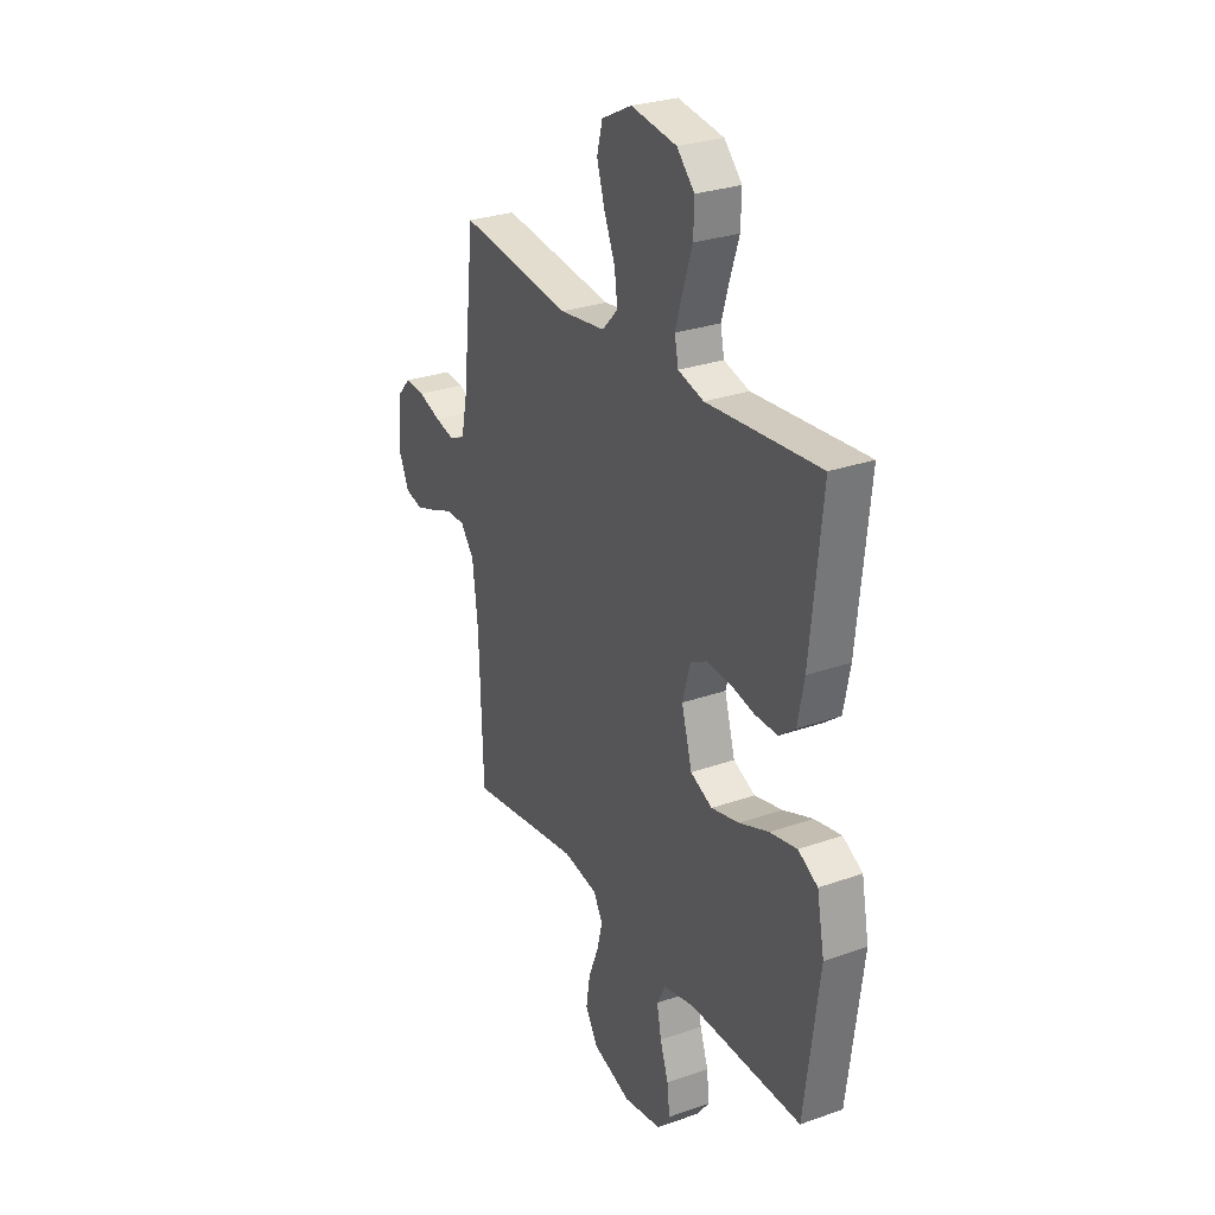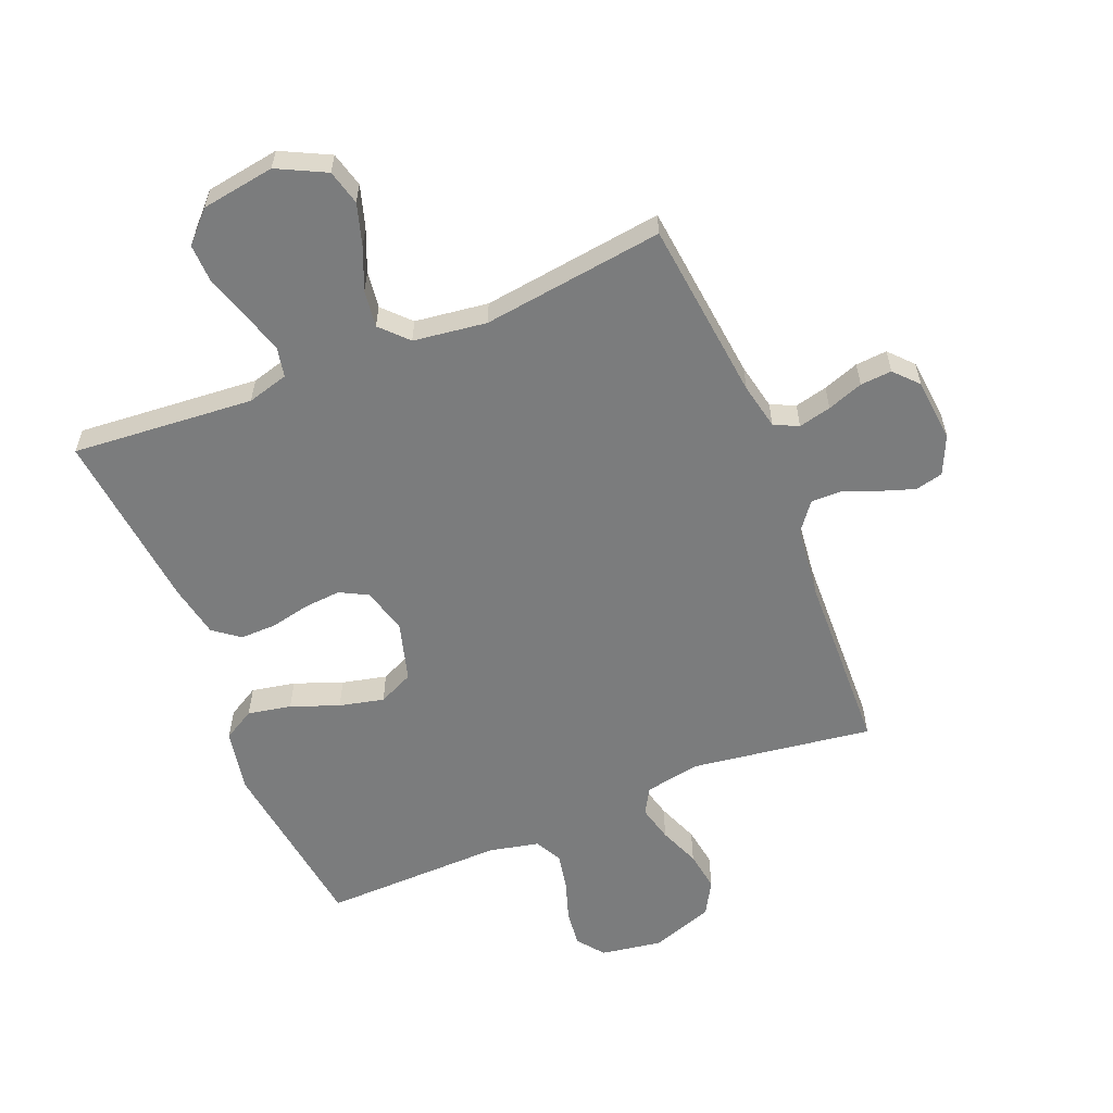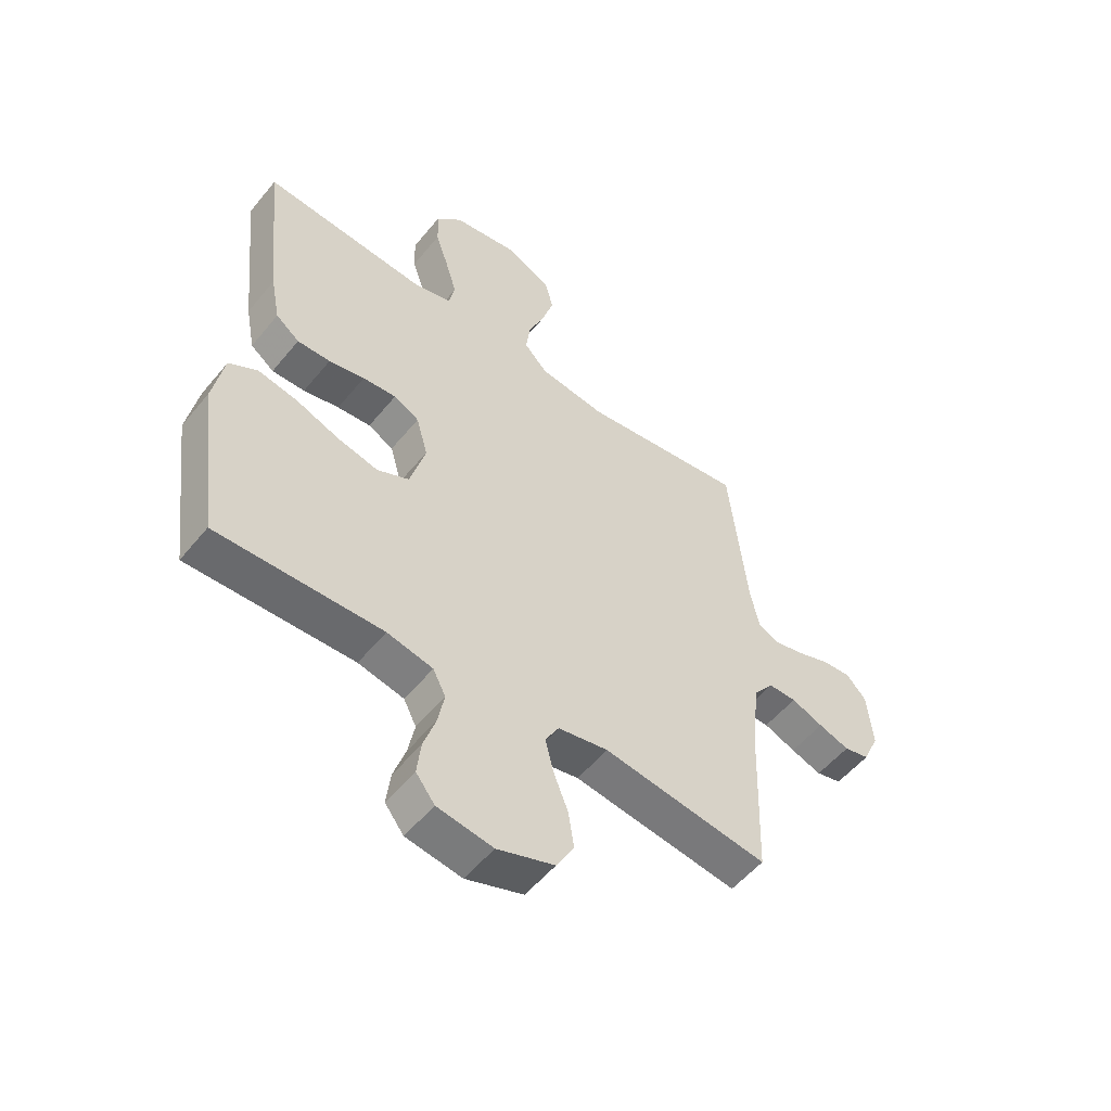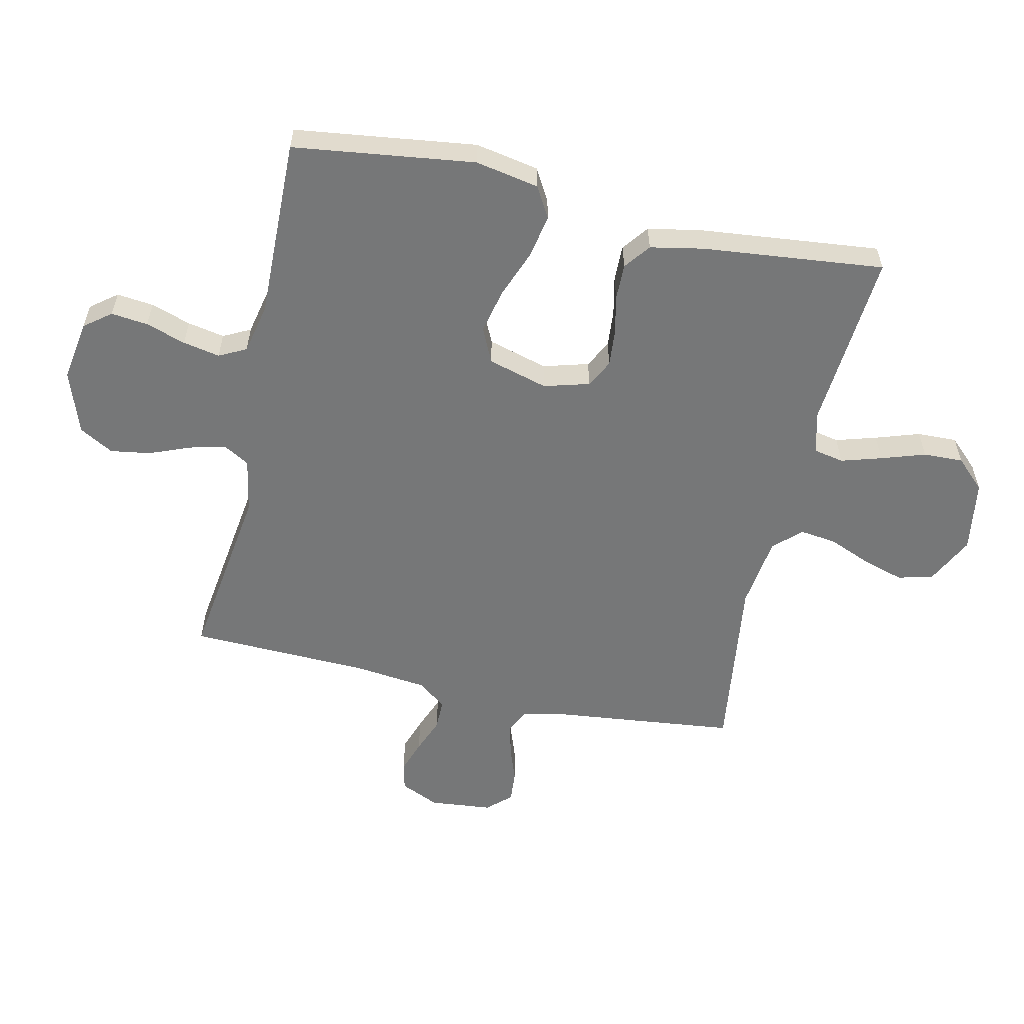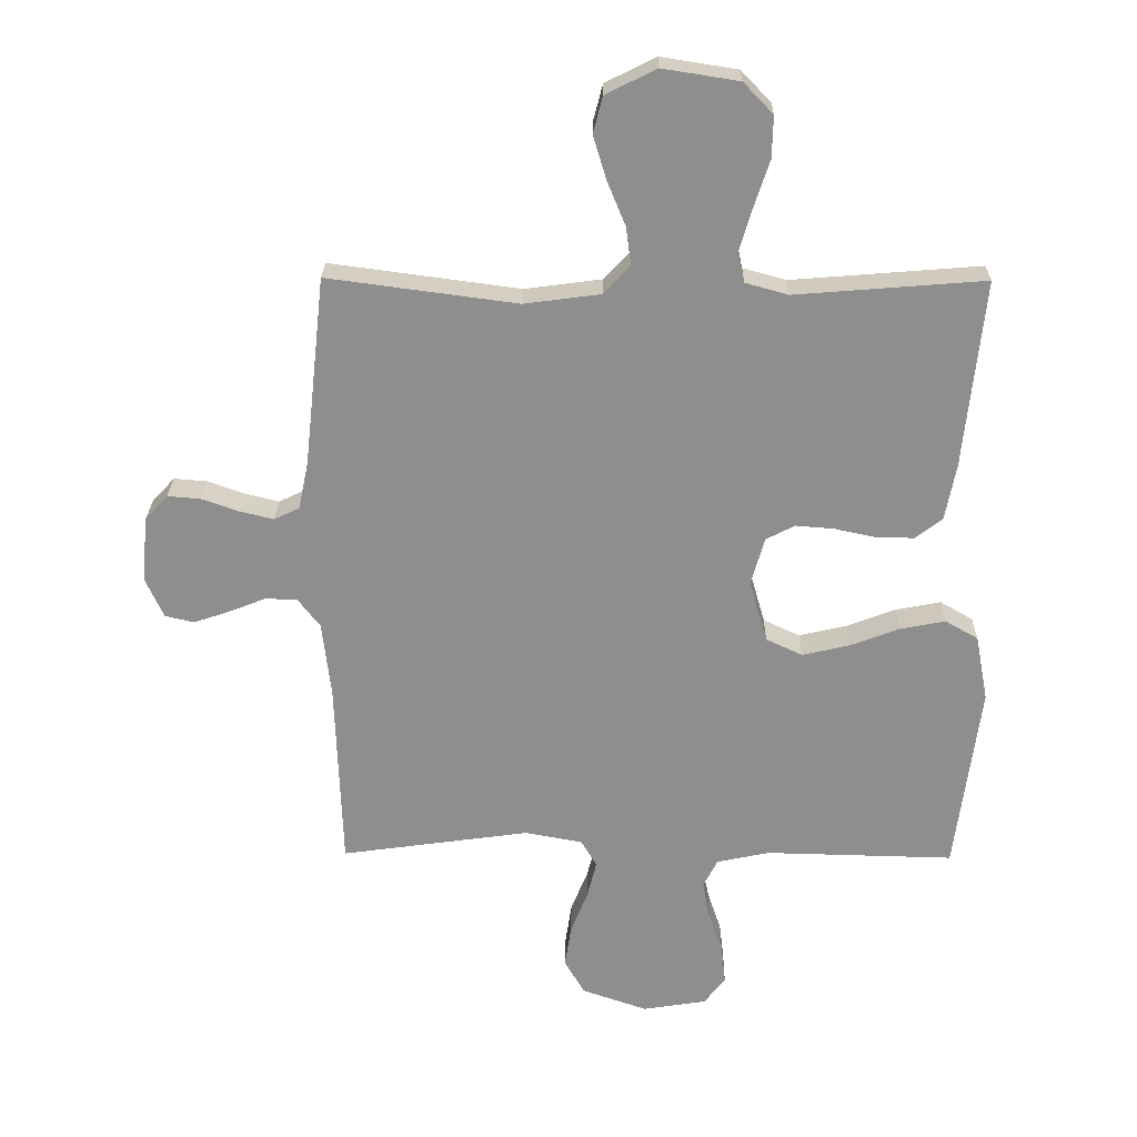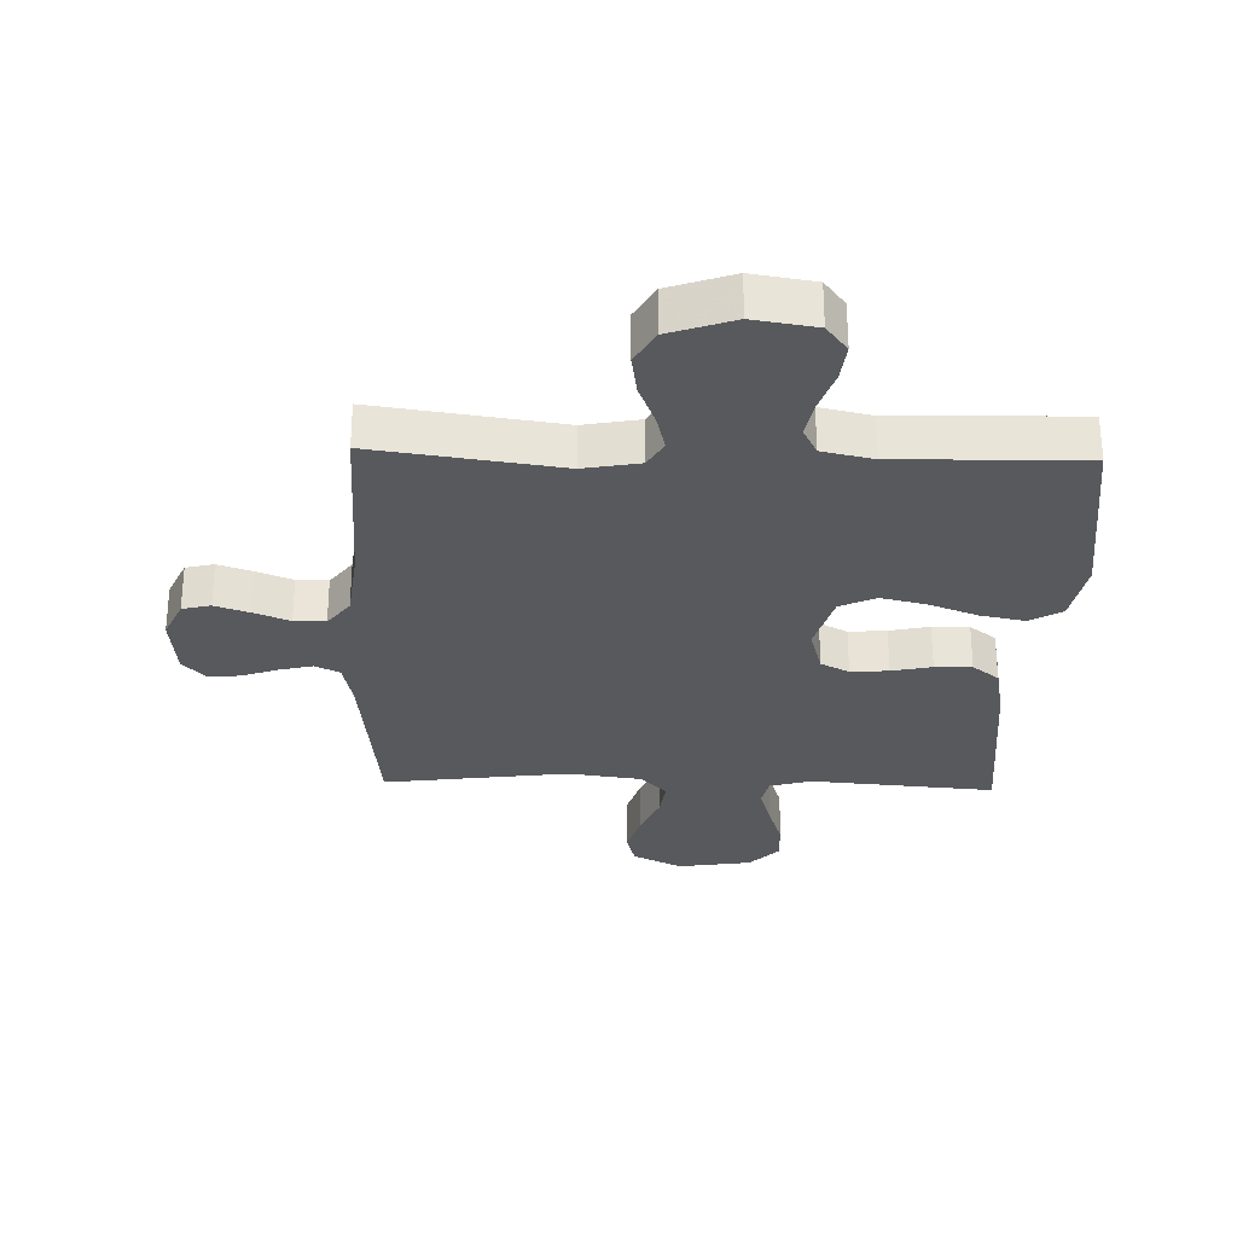
<metadata>
{"format":"obj","ext":"obj","renderer":"f3d","projection":"perspective","resolution":1024,"background":"white","views":[{"elev":28.1,"azim":-118.2,"up":"+Z"},{"elev":-58.7,"azim":22.2,"up":"+Y"},{"elev":-53.8,"azim":-38.3,"up":"+Z"},{"elev":-57.0,"azim":-102.5,"up":"+Y"},{"elev":24.9,"azim":-179.2,"up":"+Z"},{"elev":-29.6,"azim":178.3,"up":"+Y"}]}
</metadata>
<code>
v -0.5 0.07 0.5
v -0.2 0.07 0.476
v -0.132 0.07 0.495
v -0.122 0.07 0.544
v -0.142 0.07 0.611
v -0.166 0.07 0.684
v -0.168 0.07 0.75
v -0.121 0.07 0.799
v 0 0.07 0.818
v 0.08 0.07 0.778
v 0.095 0.07 0.72
v 0.074 0.07 0.651
v 0.045 0.07 0.581
v 0.037 0.07 0.52
v 0.079 0.07 0.476
v 0.2 0.07 0.46
v 0.5 0.07 0.5
v 0.533 0.07 0.2
v 0.549 0.07 0.124
v 0.589 0.07 0.105
v 0.643 0.07 0.118
v 0.702 0.07 0.139
v 0.754 0.07 0.143
v 0.79 0.07 0.104
v 0.8 0.07 0
v 0.771 0.07 -0.064
v 0.725 0.07 -0.075
v 0.669 0.07 -0.056
v 0.611 0.07 -0.033
v 0.56 0.07 -0.033
v 0.524 0.07 -0.08
v 0.51 0.07 -0.2
v 0.5 0.07 -0.5
v 0.2 0.07 -0.458
v 0.109 0.07 -0.475
v 0.084 0.07 -0.518
v 0.099 0.07 -0.578
v 0.126 0.07 -0.646
v 0.136 0.07 -0.712
v 0.104 0.07 -0.768
v 0 0.07 -0.804
v -0.101 0.07 -0.788
v -0.135 0.07 -0.744
v -0.128 0.07 -0.683
v -0.106 0.07 -0.617
v -0.094 0.07 -0.556
v -0.117 0.07 -0.511
v -0.2 0.07 -0.493
v -0.5 0.07 -0.5
v -0.539 0.07 -0.2
v -0.519 0.07 -0.095
v -0.467 0.07 -0.065
v -0.395 0.07 -0.079
v -0.316 0.07 -0.109
v -0.242 0.07 -0.126
v -0.184 0.07 -0.099
v -0.156 0.07 0
v -0.177 0.07 0.075
v -0.223 0.07 0.099
v -0.284 0.07 0.094
v -0.349 0.07 0.08
v -0.409 0.07 0.079
v -0.452 0.07 0.112
v -0.469 0.07 0.2
v -0.5 0 0.5
v -0.2 0 0.476
v -0.132 0 0.495
v -0.122 0 0.544
v -0.142 0 0.611
v -0.166 0 0.684
v -0.168 0 0.75
v -0.121 0 0.799
v 0 0 0.818
v 0.08 0 0.778
v 0.095 0 0.72
v 0.074 0 0.651
v 0.045 0 0.581
v 0.037 0 0.52
v 0.079 0 0.476
v 0.2 0 0.46
v 0.5 0 0.5
v 0.533 0 0.2
v 0.549 0 0.124
v 0.589 0 0.105
v 0.643 0 0.118
v 0.702 0 0.139
v 0.754 0 0.143
v 0.79 0 0.104
v 0.8 0 0
v 0.771 0 -0.064
v 0.725 0 -0.075
v 0.669 0 -0.056
v 0.611 0 -0.033
v 0.56 0 -0.033
v 0.524 0 -0.08
v 0.51 0 -0.2
v 0.5 0 -0.5
v 0.2 0 -0.458
v 0.109 0 -0.475
v 0.084 0 -0.518
v 0.099 0 -0.578
v 0.126 0 -0.646
v 0.136 0 -0.712
v 0.104 0 -0.768
v 0 0 -0.804
v -0.101 0 -0.788
v -0.135 0 -0.744
v -0.128 0 -0.683
v -0.106 0 -0.617
v -0.094 0 -0.556
v -0.117 0 -0.511
v -0.2 0 -0.493
v -0.5 0 -0.5
v -0.539 0 -0.2
v -0.519 0 -0.095
v -0.467 0 -0.065
v -0.395 0 -0.079
v -0.316 0 -0.109
v -0.242 0 -0.126
v -0.184 0 -0.099
v -0.156 0 0
v -0.177 0 0.075
v -0.223 0 0.099
v -0.284 0 0.094
v -0.349 0 0.08
v -0.409 0 0.079
v -0.452 0 0.112
v -0.469 0 0.2
f 64 1 2
f 63 64 2
f 62 63 2
f 61 62 2
f 60 61 2
f 59 60 2 3
f 58 59 3
f 57 58 3 4
f 52 53 54
f 51 52 54
f 50 51 54
f 49 50 54
f 48 49 54
f 47 48 54 55
f 46 47 55 56
f 43 44 45
f 42 43 45
f 41 42 45
f 40 41 45
f 39 40 45
f 38 39 45
f 37 38 45
f 36 37 45 46
f 46 56 57
f 36 46 57
f 35 36 57
f 32 33 34
f 35 57 4
f 34 35 4
f 32 34 4
f 31 32 4
f 27 28 29
f 26 27 29
f 25 26 29
f 24 25 29
f 23 24 29
f 22 23 29
f 21 22 29
f 20 21 29 30
f 16 17 18
f 15 16 18 19
f 11 12 13
f 10 11 13
f 9 10 13
f 8 9 13
f 7 8 13
f 6 7 13
f 5 6 13
f 5 13 14
f 4 5 14 15
f 19 20 30 31
f 4 15 19 31
f 66 65 128
f 66 128 127
f 66 127 126
f 66 126 125
f 66 125 124
f 67 66 124 123
f 67 123 122
f 68 67 122 121
f 118 117 116
f 118 116 115
f 118 115 114
f 118 114 113
f 118 113 112
f 119 118 112 111
f 120 119 111 110
f 109 108 107
f 109 107 106
f 109 106 105
f 109 105 104
f 109 104 103
f 109 103 102
f 109 102 101
f 110 109 101 100
f 121 120 110
f 121 110 100
f 121 100 99
f 98 97 96
f 68 121 99
f 68 99 98
f 68 98 96
f 68 96 95
f 93 92 91
f 93 91 90
f 93 90 89
f 93 89 88
f 93 88 87
f 93 87 86
f 93 86 85
f 94 93 85 84
f 82 81 80
f 83 82 80 79
f 77 76 75
f 77 75 74
f 77 74 73
f 77 73 72
f 77 72 71
f 77 71 70
f 77 70 69
f 78 77 69
f 79 78 69 68
f 95 94 84 83
f 95 83 79 68
f 1 65 66 2
f 2 66 67 3
f 3 67 68 4
f 4 68 69 5
f 5 69 70 6
f 6 70 71 7
f 7 71 72 8
f 8 72 73 9
f 9 73 74 10
f 10 74 75 11
f 11 75 76 12
f 12 76 77 13
f 13 77 78 14
f 14 78 79 15
f 15 79 80 16
f 16 80 81 17
f 17 81 82 18
f 18 82 83 19
f 19 83 84 20
f 20 84 85 21
f 21 85 86 22
f 22 86 87 23
f 23 87 88 24
f 24 88 89 25
f 25 89 90 26
f 26 90 91 27
f 27 91 92 28
f 28 92 93 29
f 29 93 94 30
f 30 94 95 31
f 31 95 96 32
f 32 96 97 33
f 33 97 98 34
f 34 98 99 35
f 35 99 100 36
f 36 100 101 37
f 37 101 102 38
f 38 102 103 39
f 39 103 104 40
f 40 104 105 41
f 41 105 106 42
f 42 106 107 43
f 43 107 108 44
f 44 108 109 45
f 45 109 110 46
f 46 110 111 47
f 47 111 112 48
f 48 112 113 49
f 49 113 114 50
f 50 114 115 51
f 51 115 116 52
f 52 116 117 53
f 53 117 118 54
f 54 118 119 55
f 55 119 120 56
f 56 120 121 57
f 57 121 122 58
f 58 122 123 59
f 59 123 124 60
f 60 124 125 61
f 61 125 126 62
f 62 126 127 63
f 63 127 128 64
f 64 128 65 1

</code>
